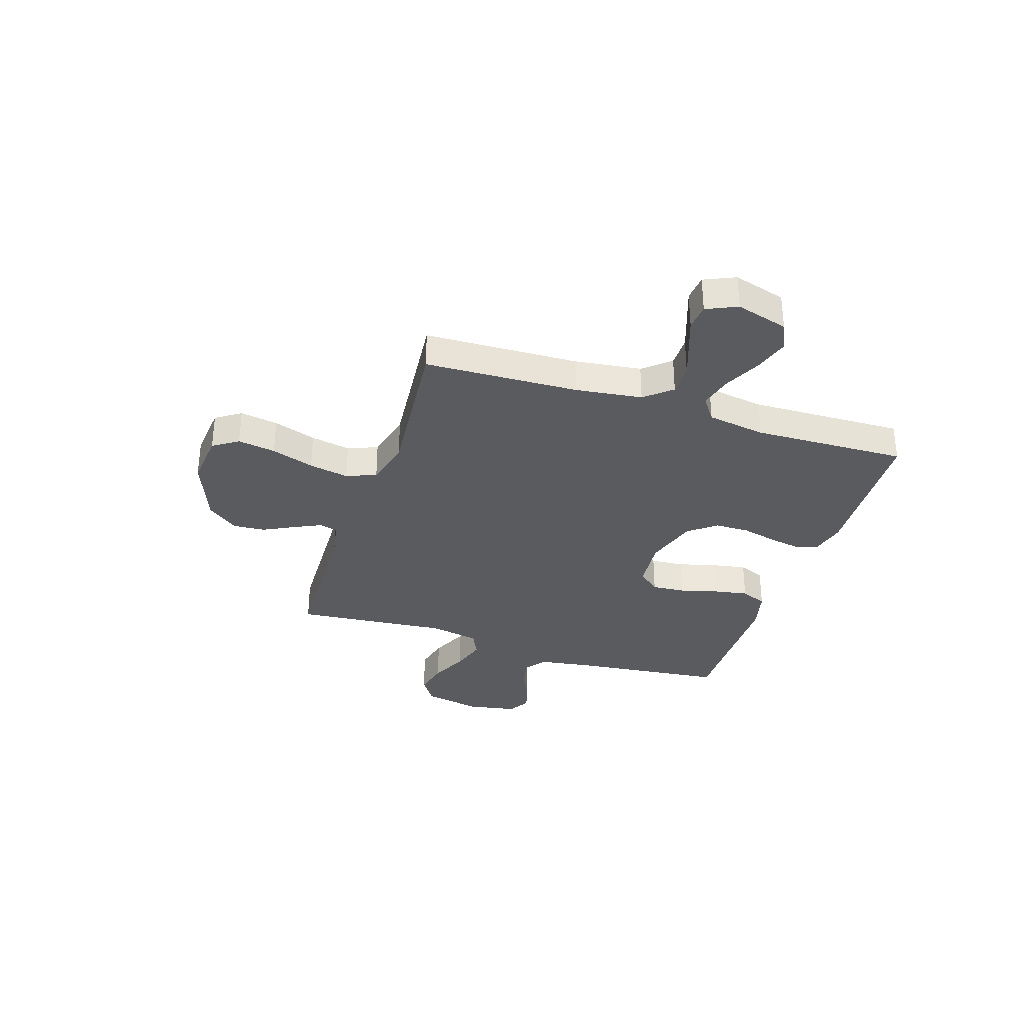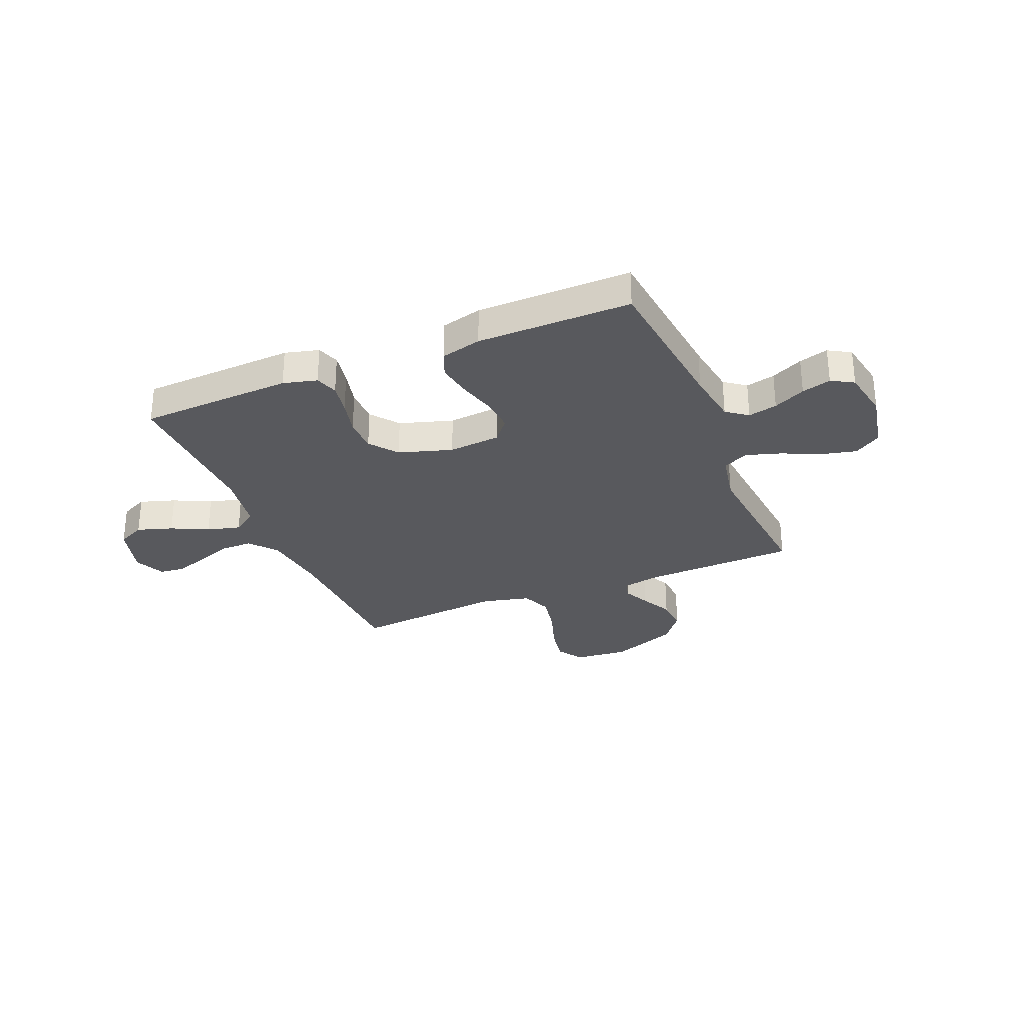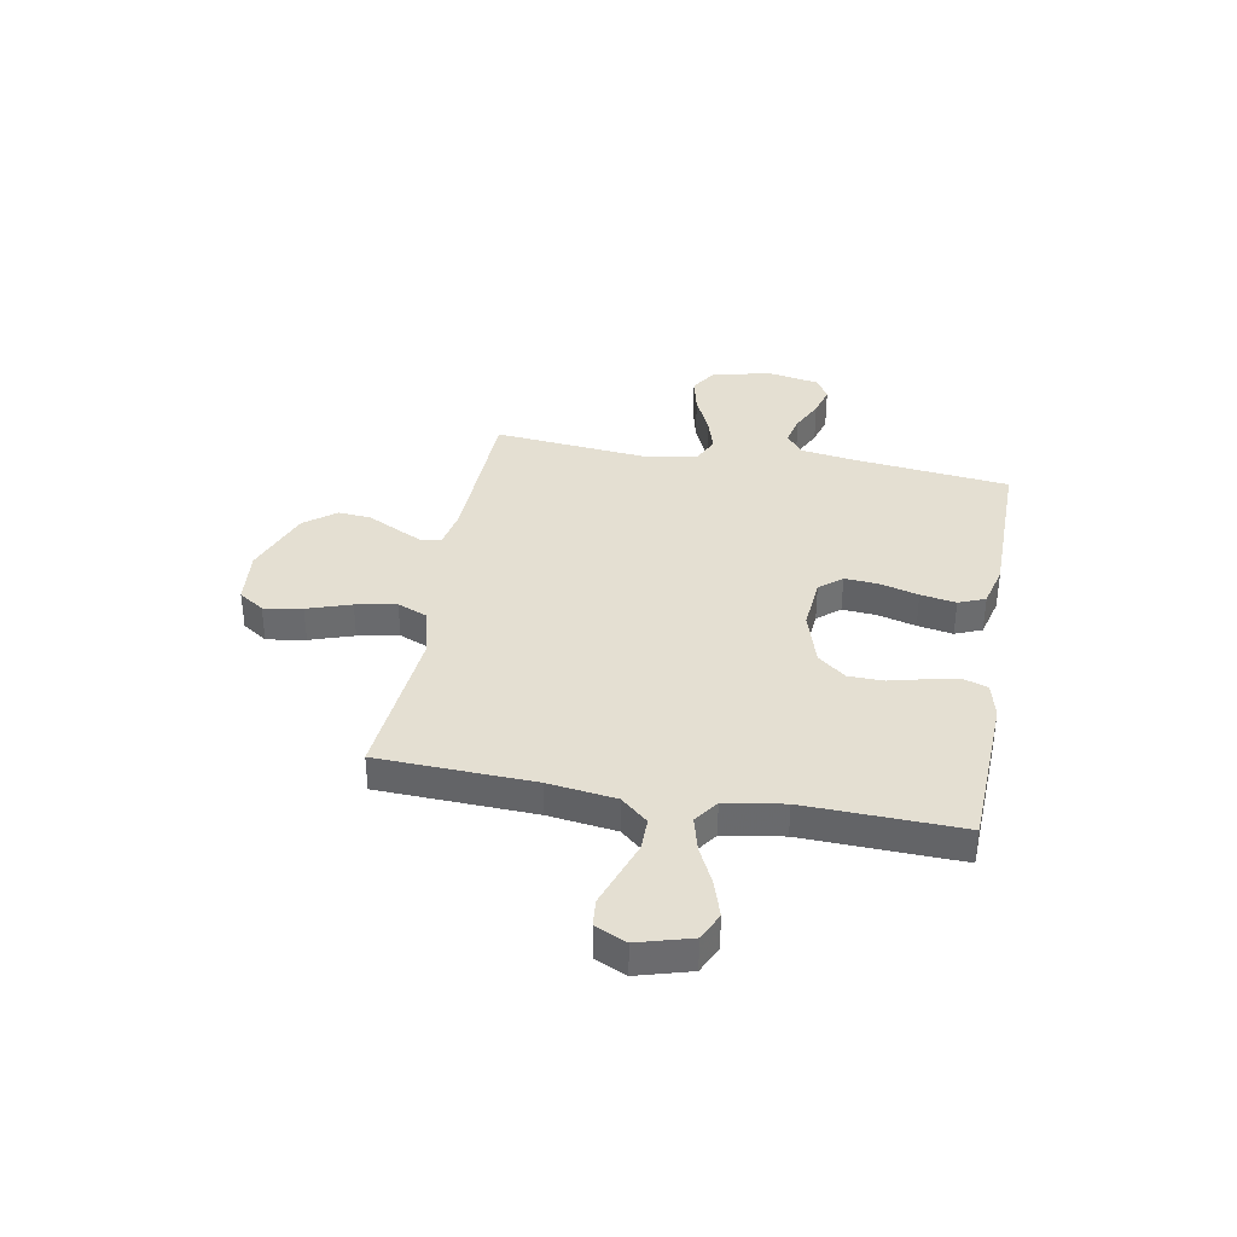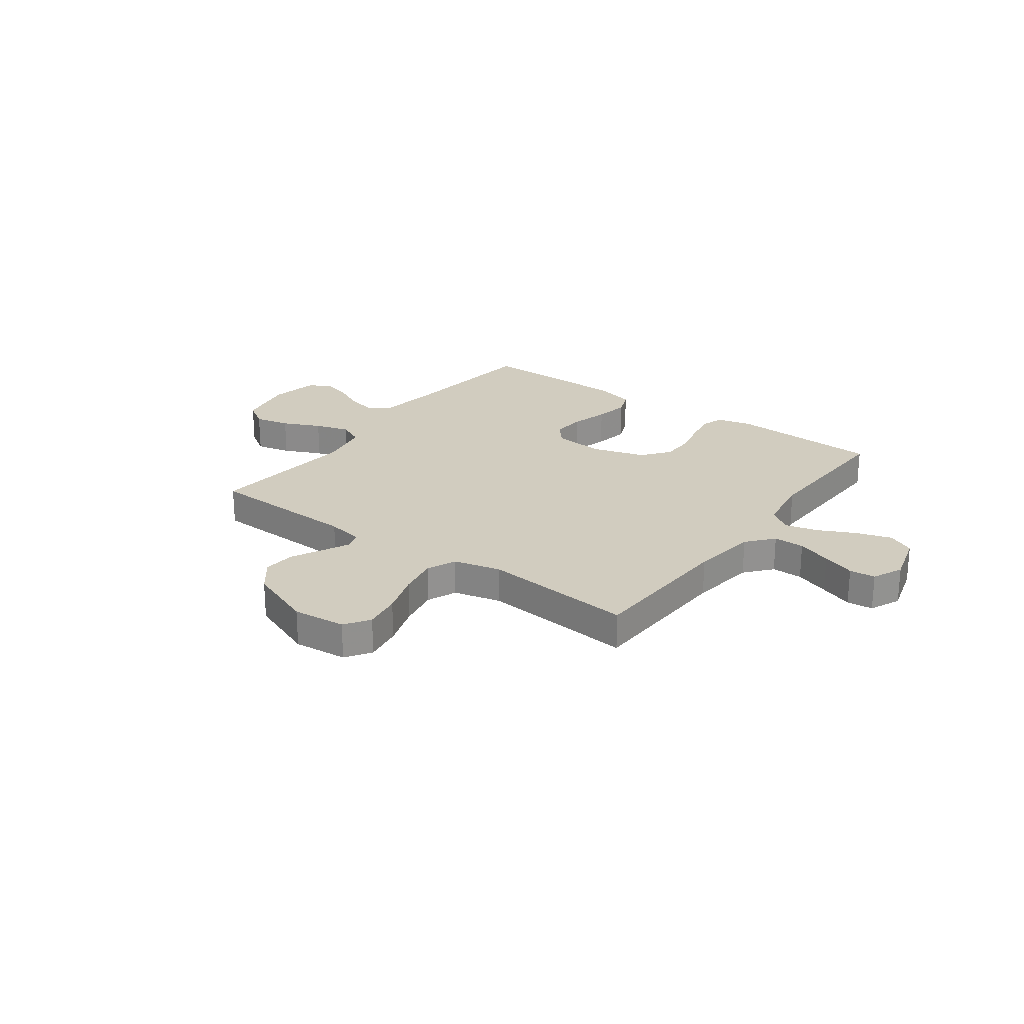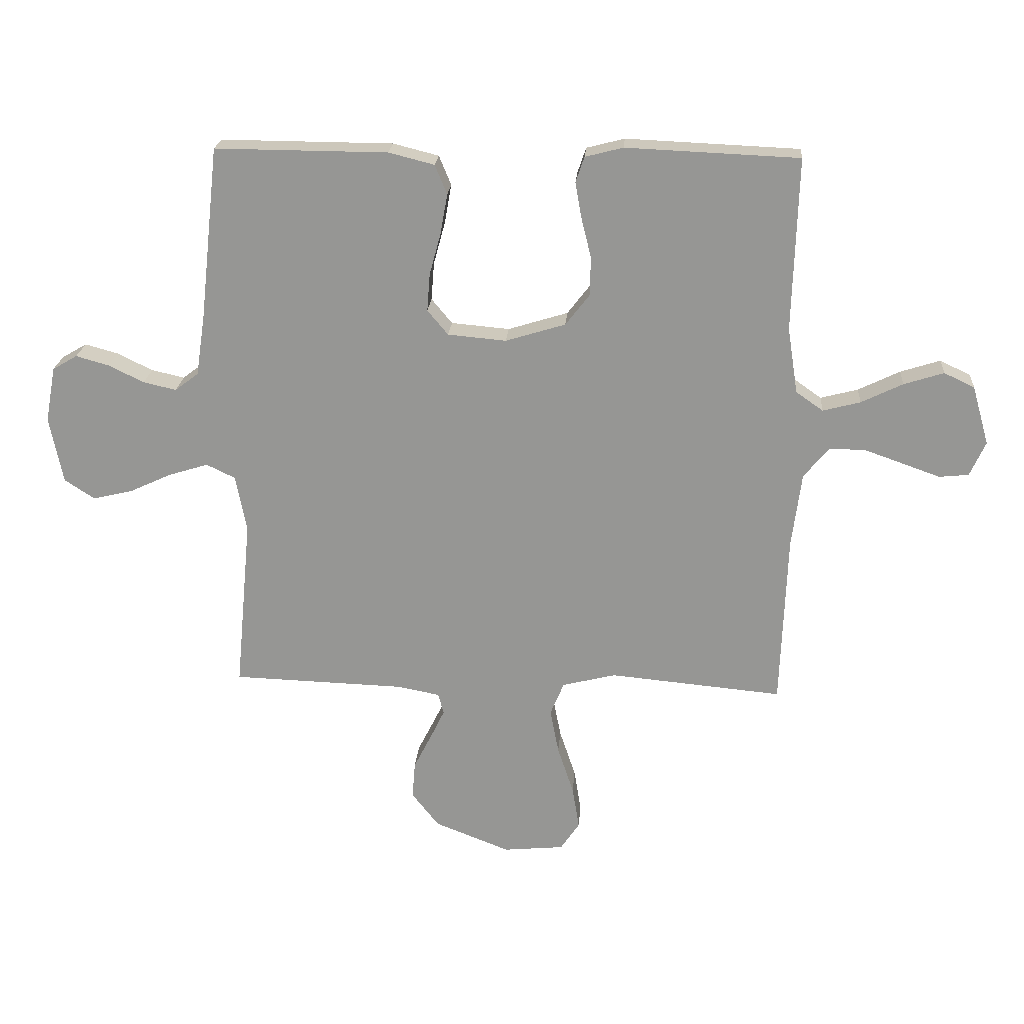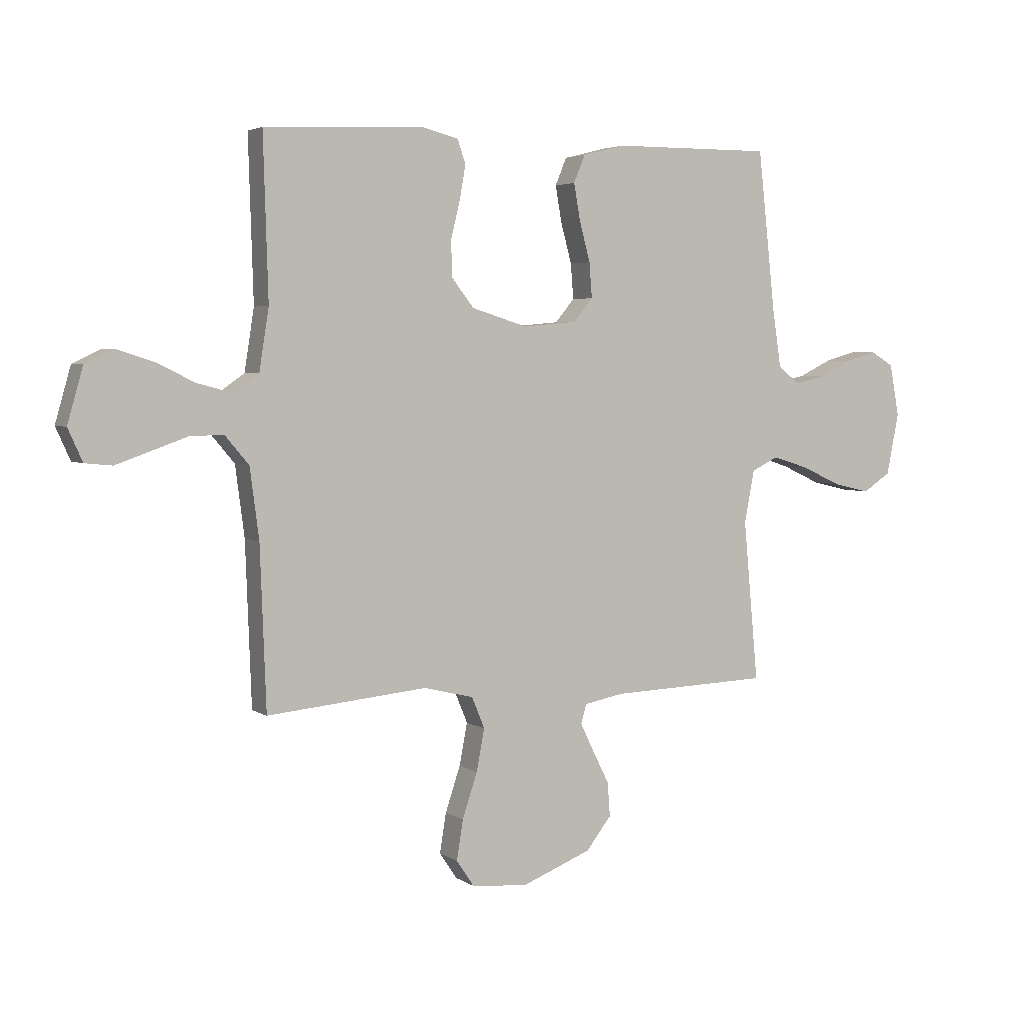
<metadata>
{"format":"obj","ext":"obj","renderer":"f3d","projection":"perspective","resolution":1024,"background":"white","views":[{"elev":-33.1,"azim":-108.0,"up":"+Y"},{"elev":-29.8,"azim":22.5,"up":"+Y"},{"elev":36.9,"azim":-79.7,"up":"+Y"},{"elev":24.0,"azim":-143.7,"up":"+Y"},{"elev":21.6,"azim":-175.8,"up":"+Z"},{"elev":3.9,"azim":-27.4,"up":"+Z"}]}
</metadata>
<code>
v 0.5 0.07 -0.5
v 0.2 0.07 -0.51
v 0.127 0.07 -0.524
v 0.117 0.07 -0.56
v 0.142 0.07 -0.612
v 0.173 0.07 -0.673
v 0.178 0.07 -0.737
v 0.131 0.07 -0.797
v 0 0.07 -0.848
v -0.105 0.07 -0.838
v -0.138 0.07 -0.789
v -0.126 0.07 -0.715
v -0.098 0.07 -0.631
v -0.083 0.07 -0.553
v -0.107 0.07 -0.495
v -0.2 0.07 -0.472
v -0.5 0.07 -0.5
v -0.511 0.07 -0.2
v -0.528 0.07 -0.07
v -0.572 0.07 -0.018
v -0.633 0.07 -0.018
v -0.701 0.07 -0.042
v -0.766 0.07 -0.065
v -0.817 0.07 -0.06
v -0.844 0.07 0
v -0.815 0.07 0.102
v -0.762 0.07 0.127
v -0.693 0.07 0.105
v -0.621 0.07 0.07
v -0.556 0.07 0.053
v -0.509 0.07 0.086
v -0.491 0.07 0.2
v -0.5 0.07 0.5
v -0.2 0.07 0.513
v -0.134 0.07 0.496
v -0.119 0.07 0.452
v -0.13 0.07 0.39
v -0.147 0.07 0.321
v -0.146 0.07 0.254
v -0.104 0.07 0.2
v 0 0.07 0.168
v 0.101 0.07 0.177
v 0.137 0.07 0.22
v 0.132 0.07 0.285
v 0.112 0.07 0.359
v 0.1 0.07 0.427
v 0.121 0.07 0.478
v 0.2 0.07 0.498
v 0.5 0.07 0.5
v 0.533 0.07 0.2
v 0.549 0.07 0.094
v 0.59 0.07 0.063
v 0.647 0.07 0.076
v 0.709 0.07 0.106
v 0.766 0.07 0.122
v 0.809 0.07 0.097
v 0.827 0.07 0
v 0.804 0.07 -0.115
v 0.752 0.07 -0.149
v 0.683 0.07 -0.133
v 0.609 0.07 -0.099
v 0.541 0.07 -0.078
v 0.491 0.07 -0.102
v 0.472 0.07 -0.2
v 0.5 0 -0.5
v 0.2 0 -0.51
v 0.127 0 -0.524
v 0.117 0 -0.56
v 0.142 0 -0.612
v 0.173 0 -0.673
v 0.178 0 -0.737
v 0.131 0 -0.797
v 0 0 -0.848
v -0.105 0 -0.838
v -0.138 0 -0.789
v -0.126 0 -0.715
v -0.098 0 -0.631
v -0.083 0 -0.553
v -0.107 0 -0.495
v -0.2 0 -0.472
v -0.5 0 -0.5
v -0.511 0 -0.2
v -0.528 0 -0.07
v -0.572 0 -0.018
v -0.633 0 -0.018
v -0.701 0 -0.042
v -0.766 0 -0.065
v -0.817 0 -0.06
v -0.844 0 0
v -0.815 0 0.102
v -0.762 0 0.127
v -0.693 0 0.105
v -0.621 0 0.07
v -0.556 0 0.053
v -0.509 0 0.086
v -0.491 0 0.2
v -0.5 0 0.5
v -0.2 0 0.513
v -0.134 0 0.496
v -0.119 0 0.452
v -0.13 0 0.39
v -0.147 0 0.321
v -0.146 0 0.254
v -0.104 0 0.2
v 0 0 0.168
v 0.101 0 0.177
v 0.137 0 0.22
v 0.132 0 0.285
v 0.112 0 0.359
v 0.1 0 0.427
v 0.121 0 0.478
v 0.2 0 0.498
v 0.5 0 0.5
v 0.533 0 0.2
v 0.549 0 0.094
v 0.59 0 0.063
v 0.647 0 0.076
v 0.709 0 0.106
v 0.766 0 0.122
v 0.809 0 0.097
v 0.827 0 0
v 0.804 0 -0.115
v 0.752 0 -0.149
v 0.683 0 -0.133
v 0.609 0 -0.099
v 0.541 0 -0.078
v 0.491 0 -0.102
v 0.472 0 -0.2
f 59 60 61
f 58 59 61
f 57 58 61
f 56 57 61
f 55 56 61
f 54 55 61
f 53 54 61
f 52 53 61 62
f 51 52 62 63
f 48 49 50
f 47 48 50
f 46 47 50
f 45 46 50
f 44 45 50
f 50 51 63
f 44 50 63
f 43 44 63
f 36 37 38
f 35 36 38
f 34 35 38
f 33 34 38
f 32 33 38
f 31 32 38 39
f 30 31 39 40
f 27 28 29
f 26 27 29
f 25 26 29
f 24 25 29
f 23 24 29
f 22 23 29
f 21 22 29 30
f 30 40 41
f 21 30 41
f 20 21 41
f 16 17 18
f 15 16 18 19
f 11 12 13
f 10 11 13
f 9 10 13
f 8 9 13
f 7 8 13
f 6 7 13
f 5 6 13
f 4 5 13 14
f 3 4 14 15
f 64 1 2
f 2 3 15
f 64 2 15
f 63 64 15
f 43 63 15
f 42 43 15
f 20 41 42
f 19 20 42
f 15 19 42
f 125 124 123
f 125 123 122
f 125 122 121
f 125 121 120
f 125 120 119
f 125 119 118
f 125 118 117
f 126 125 117 116
f 127 126 116 115
f 114 113 112
f 114 112 111
f 114 111 110
f 114 110 109
f 114 109 108
f 127 115 114
f 127 114 108
f 127 108 107
f 102 101 100
f 102 100 99
f 102 99 98
f 102 98 97
f 102 97 96
f 103 102 96 95
f 104 103 95 94
f 93 92 91
f 93 91 90
f 93 90 89
f 93 89 88
f 93 88 87
f 93 87 86
f 94 93 86 85
f 105 104 94
f 105 94 85
f 105 85 84
f 82 81 80
f 83 82 80 79
f 77 76 75
f 77 75 74
f 77 74 73
f 77 73 72
f 77 72 71
f 77 71 70
f 77 70 69
f 78 77 69 68
f 79 78 68 67
f 66 65 128
f 79 67 66
f 79 66 128
f 79 128 127
f 79 127 107
f 79 107 106
f 106 105 84
f 106 84 83
f 106 83 79
f 1 65 66 2
f 2 66 67 3
f 3 67 68 4
f 4 68 69 5
f 5 69 70 6
f 6 70 71 7
f 7 71 72 8
f 8 72 73 9
f 9 73 74 10
f 10 74 75 11
f 11 75 76 12
f 12 76 77 13
f 13 77 78 14
f 14 78 79 15
f 15 79 80 16
f 16 80 81 17
f 17 81 82 18
f 18 82 83 19
f 19 83 84 20
f 20 84 85 21
f 21 85 86 22
f 22 86 87 23
f 23 87 88 24
f 24 88 89 25
f 25 89 90 26
f 26 90 91 27
f 27 91 92 28
f 28 92 93 29
f 29 93 94 30
f 30 94 95 31
f 31 95 96 32
f 32 96 97 33
f 33 97 98 34
f 34 98 99 35
f 35 99 100 36
f 36 100 101 37
f 37 101 102 38
f 38 102 103 39
f 39 103 104 40
f 40 104 105 41
f 41 105 106 42
f 42 106 107 43
f 43 107 108 44
f 44 108 109 45
f 45 109 110 46
f 46 110 111 47
f 47 111 112 48
f 48 112 113 49
f 49 113 114 50
f 50 114 115 51
f 51 115 116 52
f 52 116 117 53
f 53 117 118 54
f 54 118 119 55
f 55 119 120 56
f 56 120 121 57
f 57 121 122 58
f 58 122 123 59
f 59 123 124 60
f 60 124 125 61
f 61 125 126 62
f 62 126 127 63
f 63 127 128 64
f 64 128 65 1

</code>
